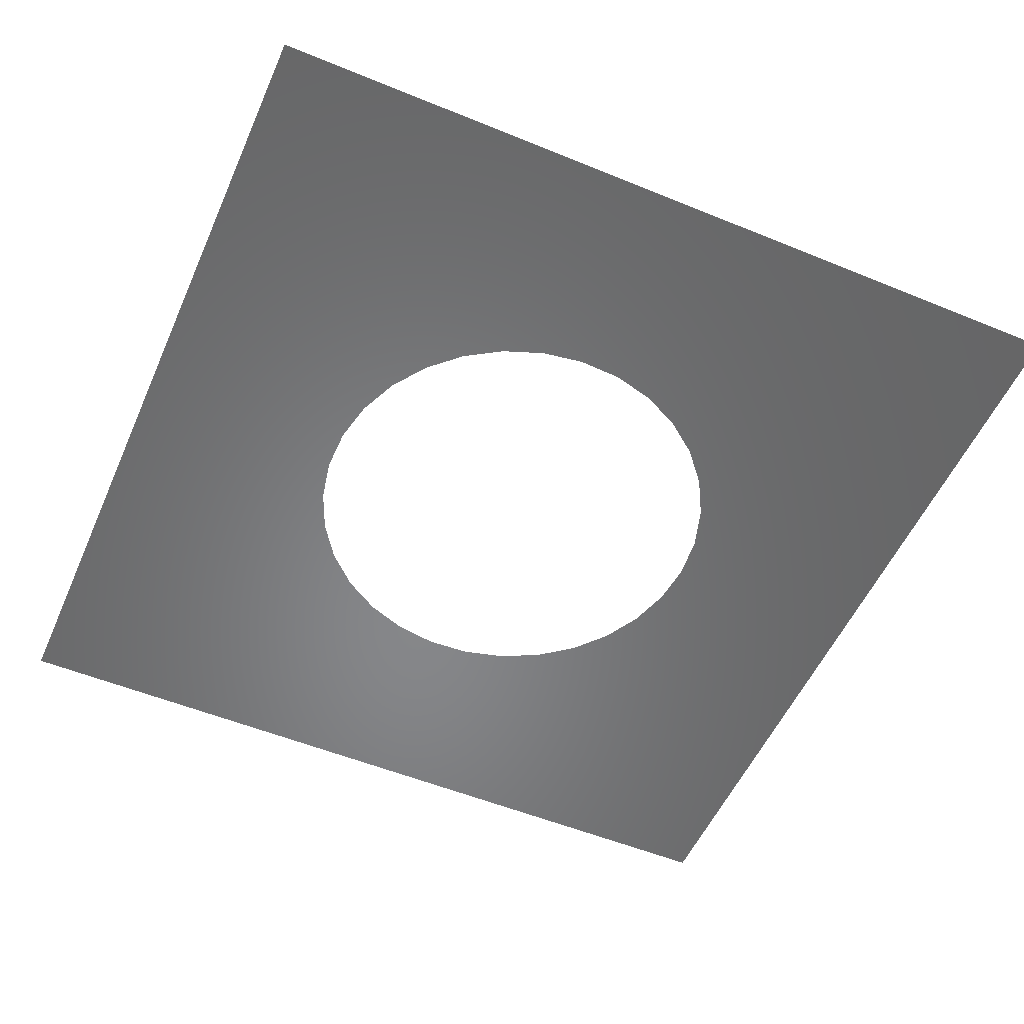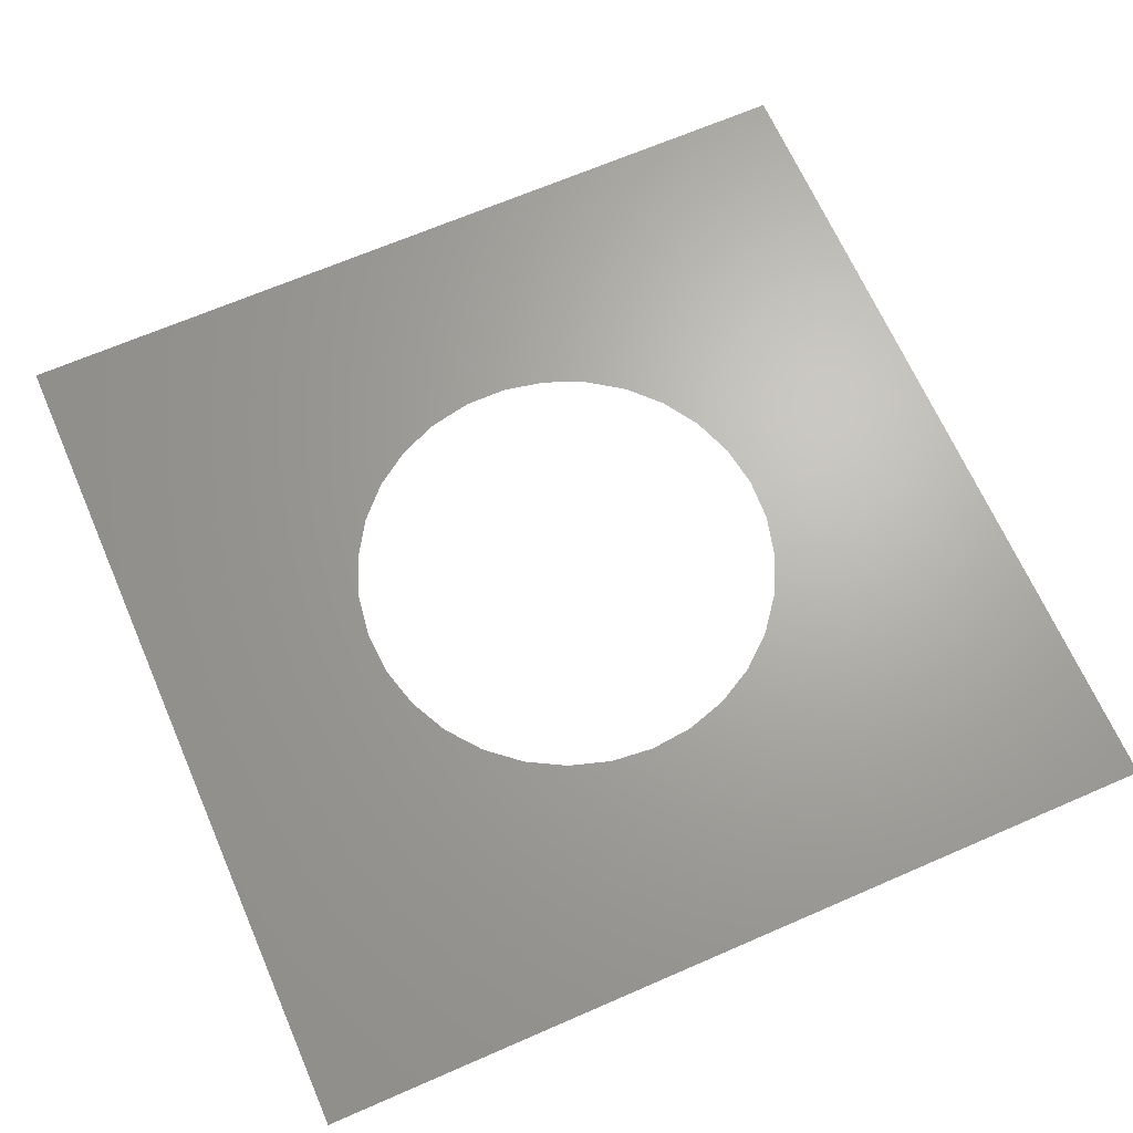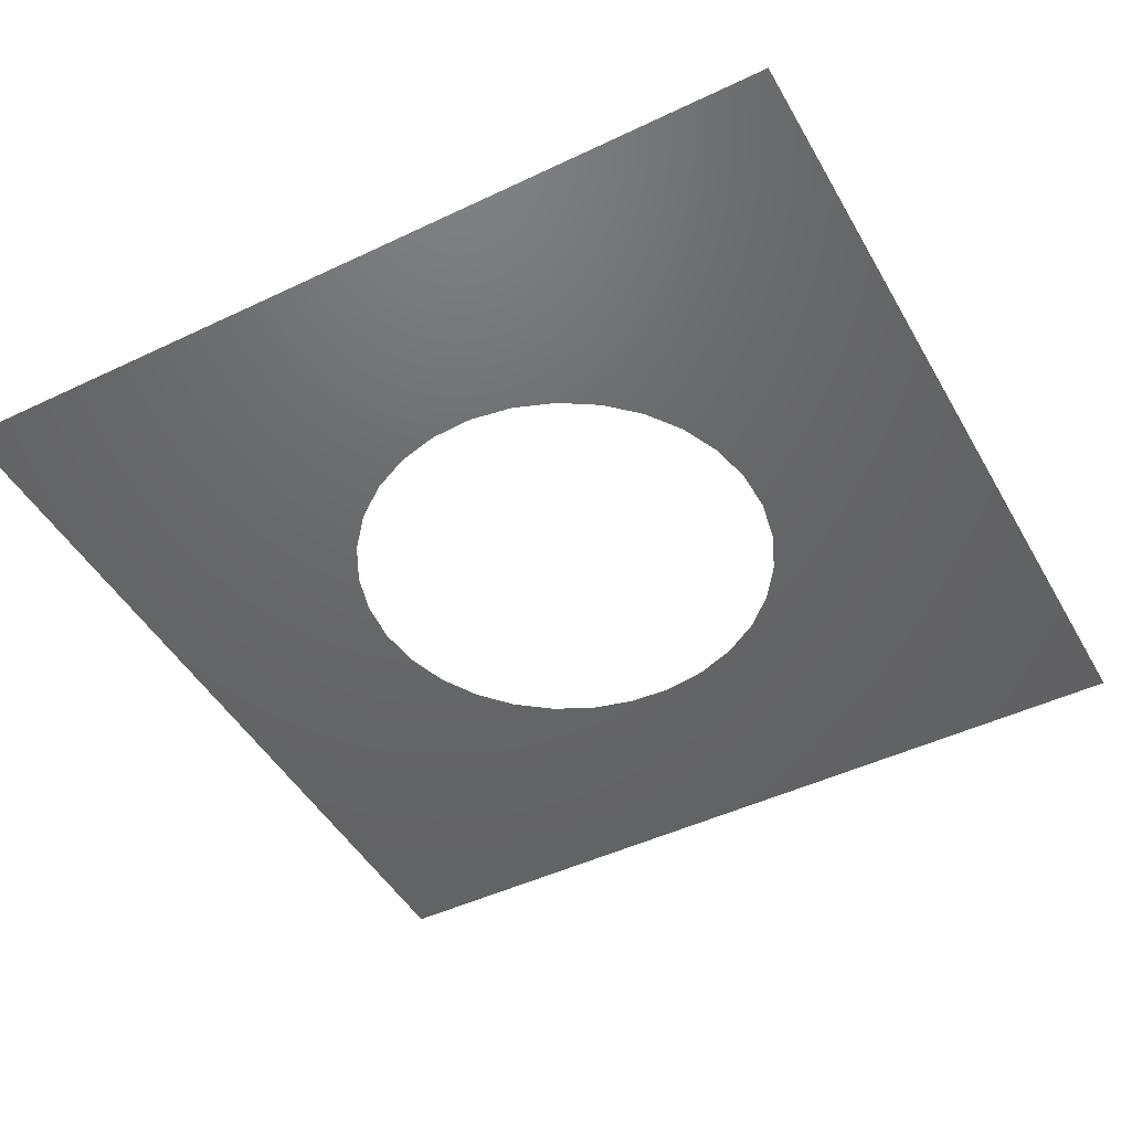
<metadata>
{"format":"stl","ext":"stl","renderer":"f3d","projection":"perspective","resolution":1024,"background":"white","views":[{"elev":-53.7,"azim":-23.6,"up":"+Z"},{"elev":66.7,"azim":66.4,"up":"+Z"},{"elev":-47.0,"azim":-151.6,"up":"+Z"}]}
</metadata>
<code>
# stl→obj: 401 verts, 691 faces
v 0 0 0
v 0.05 0 0
v 0 0.05 0
v 0.1 0 0
v 0.06919 0.04402 0
v 0.15 0 0
v 0.2 0 0
v 0.1746 0.0431 0
v 0.25 0 0
v 0.3 0 0
v 0.2758 0.04368 0
v 0.35 0 0
v 0.4 0 0
v 0.3758 0.0448 0
v 0.45 0 0
v 0.5 0 0
v 0.476 0.04198 0
v 0.55 0 0
v 0.6 0 0
v 0.5765 0.04391 0
v 0.65 0 0
v 0.7 0 0
v 0.6767 0.04398 0
v 0.75 0 0
v 0.8 0 0
v 0.7753 0.04173 0
v 0.85 0 0
v 0.9 0 0
v 0.8737 0.04392 0
v 0.95 0 0
v 1 0 0
v 1 0.05 0
v 0 1 0
v 0 0.95 0
v 0.05 1 0
v 0 0.9 0
v 0.04101 0.93 0
v 0 0.85 0
v 0 0.8 0
v 0.04276 0.827 0
v 0 0.75 0
v 0 0.7 0
v 0.04511 0.7273 0
v 0 0.65 0
v 0 0.6 0
v 0.04437 0.6259 0
v 0 0.55 0
v 0 0.5 0
v 0.04228 0.5249 0
v 0 0.45 0
v 0 0.4 0
v 0.04185 0.4248 0
v 0 0.35 0
v 0 0.3 0
v 0.04306 0.3253 0
v 0 0.25 0
v 0 0.2 0
v 0.0434 0.2261 0
v 0 0.15 0
v 0 0.1 0
v 0.04471 0.1269 0
v 1 0.1 0
v 0.956 0.06926 0
v 1 0.15 0
v 1 0.2 0
v 0.9557 0.1751 0
v 1 0.25 0
v 1 0.3 0
v 0.9571 0.2754 0
v 1 0.35 0
v 1 0.4 0
v 0.957 0.3747 0
v 1 0.45 0
v 1 0.5 0
v 0.9576 0.4746 0
v 1 0.55 0
v 1 0.6 0
v 0.9568 0.575 0
v 1 0.65 0
v 1 0.7 0
v 0.9523 0.6757 0
v 1 0.75 0
v 1 0.8 0
v 0.9553 0.7755 0
v 1 0.85 0
v 1 0.9 0
v 0.9534 0.8741 0
v 1 0.95 0
v 1 1 0
v 0.95 1 0
v 0.9 1 0
v 0.9305 0.9566 0
v 0.85 1 0
v 0.8 1 0
v 0.8268 0.9579 0
v 0.75 1 0
v 0.7 1 0
v 0.7267 0.9574 0
v 0.65 1 0
v 0.6 1 0
v 0.6262 0.9572 0
v 0.55 1 0
v 0.5 1 0
v 0.5262 0.9576 0
v 0.45 1 0
v 0.4 1 0
v 0.4252 0.9564 0
v 0.35 1 0
v 0.3 1 0
v 0.3244 0.9534 0
v 0.25 1 0
v 0.2 1 0
v 0.2248 0.9554 0
v 0.15 1 0
v 0.1 1 0
v 0.13 0.9601 0
v 0.08322 0.9536 0
v 0.7449 0.5503 0
v 0.75 0.5 0
v 0.7885 0.529 0
v 0.7297 0.5986 0
v 0.7781 0.5864 0
v 0.7052 0.6428 0
v 0.7551 0.64 0
v 0.6722 0.6812 0
v 0.7216 0.687 0
v 0.6322 0.7122 0
v 0.679 0.7272 0
v 0.5868 0.7344 0
v 0.6292 0.7605 0
v 0.5379 0.7471 0
v 0.5733 0.7812 0
v 0.4873 0.7497 0
v 0.5138 0.7895 0
v 0.4373 0.742 0
v 0.4551 0.7868 0
v 0.3899 0.7245 0
v 0.3973 0.7729 0
v 0.347 0.6977 0
v 0.345 0.7465 0
v 0.3103 0.6628 0
v 0.3002 0.7084 0
v 0.2814 0.6213 0
v 0.264 0.6647 0
v 0.2615 0.5748 0
v 0.2348 0.6151 0
v 0.2513 0.5253 0
v 0.2168 0.5606 0
v 0.2513 0.4747 0
v 0.21 0.5021 0
v 0.2615 0.4252 0
v 0.2143 0.443 0
v 0.2814 0.3787 0
v 0.2326 0.3869 0
v 0.3103 0.3372 0
v 0.2599 0.3343 0
v 0.347 0.3023 0
v 0.2963 0.2888 0
v 0.3899 0.2755 0
v 0.344 0.2515 0
v 0.4373 0.258 0
v 0.3975 0.2264 0
v 0.4873 0.2503 0
v 0.4551 0.213 0
v 0.5379 0.2529 0
v 0.5133 0.2107 0
v 0.5868 0.2656 0
v 0.5715 0.2193 0
v 0.6322 0.2878 0
v 0.6262 0.2397 0
v 0.6722 0.3188 0
v 0.6759 0.2715 0
v 0.7052 0.3572 0
v 0.7182 0.3109 0
v 0.7297 0.4014 0
v 0.7524 0.3583 0
v 0.7449 0.4497 0
v 0.777 0.4118 0
v 0.7883 0.4696 0
v 0.1223 0.0453 0
v 0.2255 0.04265 0
v 0.3258 0.04485 0
v 0.4257 0.04322 0
v 0.5264 0.04256 0
v 0.6268 0.0444 0
v 0.726 0.04282 0
v 0.8249 0.04206 0
v 0.9179 0.04201 0
v 0.04064 0.877 0
v 0.04452 0.7773 0
v 0.04483 0.6767 0
v 0.04367 0.5752 0
v 0.0414 0.4747 0
v 0.04267 0.3752 0
v 0.04337 0.2756 0
v 0.04368 0.1762 0
v 0.04218 0.08229 0
v 0.9541 0.1227 0
v 0.9565 0.2257 0
v 0.9572 0.3252 0
v 0.9574 0.4244 0
v 0.9576 0.5246 0
v 0.9543 0.6256 0
v 0.9536 0.7255 0
v 0.9547 0.8256 0
v 0.9569 0.9183 0
v 0.8783 0.9571 0
v 0.7771 0.9564 0
v 0.6763 0.958 0
v 0.5764 0.9566 0
v 0.4758 0.9579 0
v 0.3748 0.9543 0
v 0.2742 0.9538 0
v 0.1768 0.9578 0
v 0.853 0.9197 0
v 0.3011 0.08907 0
v 0.09018 0.7047 0
v 0.4024 0.0889 0
v 0.2013 0.08427 0
v 0.5022 0.08313 0
v 0.6034 0.08891 0
v 0.7039 0.08746 0
v 0.8001 0.08228 0
v 0.9046 0.09286 0
v 0.08795 0.8055 0
v 0.2511 0.08575 0
v 0.08645 0.549 0
v 0.08346 0.8541 0
v 0.08818 0.6006 0
v 0.09059 0.7556 0
v 0.08248 0.4493 0
v 0.08569 0.3507 0
v 0.0873 0.2518 0
v 0.08754 0.1519 0
v 0.9127 0.2027 0
v 0.9112 0.151 0
v 0.8295 0.5659 0
v 0.5522 0.9134 0
v 0.9152 0.3003 0
v 0.9139 0.3986 0
v 0.9148 0.499 0
v 0.9123 0.5995 0
v 0.9031 0.7025 0
v 0.9124 0.8015 0
v 0.9041 0.9062 0
v 0.4516 0.9158 0
v 0.1499 0.08694 0
v 0.09295 0.09546 0
v 0.6034 0.9126 0
v 0.7535 0.9128 0
v 0.502 0.9169 0
v 0.6528 0.9158 0
v 0.3494 0.9067 0
v 0.2467 0.9085 0
v 0.1533 0.9173 0
v 0.452 0.08392 0
v 0.08892 0.6527 0
v 0.8087 0.6312 0
v 0.3515 0.09093 0
v 0.7776 0.6882 0
v 0.7321 0.7357 0
v 0.6808 0.7775 0
v 0.6188 0.8166 0
v 0.5486 0.8271 0
v 0.4809 0.8337 0
v 0.4146 0.8219 0
v 0.3472 0.8047 0
v 0.293 0.7584 0
v 0.2486 0.7125 0
v 0.2156 0.6621 0
v 0.1819 0.6045 0
v 0.172 0.539 0
v 0.1658 0.4723 0
v 0.1784 0.4004 0
v 0.2095 0.3423 0
v 0.2347 0.2811 0
v 0.2901 0.235 0
v 0.3488 0.1923 0
v 0.4152 0.1774 0
v 0.4808 0.1663 0
v 0.5472 0.1733 0
v 0.6128 0.1849 0
v 0.6735 0.2209 0
v 0.7253 0.2584 0
v 0.7692 0.3086 0
v 0.8043 0.3643 0
v 0.8287 0.4305 0
v 0.8299 0.4988 0
v 0.7027 0.9169 0
v 0.8055 0.912 0
v 0.5522 0.08701 0
v 0.6544 0.08893 0
v 0.7518 0.08431 0
v 0.8497 0.08546 0
v 0.08649 0.2027 0
v 0.08255 0.4991 0
v 0.07879 0.9022 0
v 0.0852 0.4006 0
v 0.08659 0.3008 0
v 0.9133 0.2517 0
v 0.9134 0.3499 0
v 0.9158 0.4491 0
v 0.9158 0.5489 0
v 0.9041 0.6506 0
v 0.9103 0.7518 0
v 0.9063 0.8515 0
v 0.4014 0.9102 0
v 0.2975 0.9063 0
v 0.1983 0.9123 0
v 0.1132 0.9229 0
v 0.7928 0.7449 0
v 0.1322 0.2769 0
v 0.1187 0.4735 0
v 0.8675 0.1318 0
v 0.7771 0.1223 0
v 0.6324 0.1341 0
v 0.7319 0.131 0
v 0.685 0.1334 0
v 0.8439 0.6806 0
v 0.8613 0.6183 0
v 0.5244 0.1283 0
v 0.1295 0.8358 0
v 0.1322 0.5734 0
v 0.8486 0.8719 0
v 0.1282 0.3257 0
v 0.1282 0.3768 0
v 0.1276 0.1811 0
v 0.1276 0.5191 0
v 0.167 0.8716 0
v 0.132 0.1322 0
v 0.871 0.2779 0
v 0.8607 0.3724 0
v 0.8718 0.4721 0
v 0.877 0.5719 0
v 0.8749 0.7785 0
v 0.7249 0.8729 0
v 0.3208 0.8572 0
v 0.4782 0.8803 0
v 0.58 0.8674 0
v 0.433 0.1305 0
v 0.6346 0.8681 0
v 0.3774 0.8609 0
v 0.866 0.8213 0
v 0.8679 0.229 0
v 0.1322 0.6276 0
v 0.5248 0.8718 0
v 0.6797 0.8796 0
v 0.1316 0.2286 0
v 0.1287 0.4277 0
v 0.7352 0.7862 0
v 0.6868 0.8308 0
v 0.2832 0.8098 0
v 0.2384 0.7636 0
v 0.1896 0.7122 0
v 0.1705 0.6574 0
v 0.1761 0.3036 0
v 0.2323 0.2152 0
v 0.2892 0.1815 0
v 0.379 0.1373 0
v 0.5786 0.1334 0
v 0.6654 0.1737 0
v 0.7261 0.1949 0
v 0.7803 0.2548 0
v 0.8252 0.3092 0
v 0.7818 0.8635 0
v 0.2152 0.8646 0
v 0.8696 0.1827 0
v 0.8221 0.1217 0
v 0.4324 0.8691 0
v 0.8575 0.7366 0
v 0.2265 0.1257 0
v 0.1214 0.8819 0
v 0.1383 0.7347 0
v 0.872 0.5251 0
v 0.1356 0.7865 0
v 0.8756 0.3232 0
v 0.8767 0.4241 0
v 0.3248 0.138 0
v 0.2662 0.86 0
v 0.1814 0.2522 0
v 0.1649 0.3502 0
v 0.1336 0.6821 0
v 0.4784 0.1196 0
v 0.1802 0.1249 0
v 0.2747 0.1306 0
v 0.8295 0.2554 0
v 0.7823 0.8051 0
v 0.2287 0.8151 0
v 0.8302 0.7842 0
v 0.764 0.1651 0
v 0.1635 0.162 0
v 0.178 0.8232 0
v 0.1741 0.2038 0
v 0.2465 0.1655 0
v 0.1856 0.7714 0
v 0.2045 0.1674 0
v 0.7419 0.8315 0
v 0.8353 0.1615 0
v 0.8211 0.8302 0
v 0.8087 0.2054 0
v 0.8 0.1562 0
f 1 2 3
f 2 4 5
f 6 7 8
f 9 10 11
f 12 13 14
f 15 16 17
f 18 19 20
f 21 22 23
f 24 25 26
f 27 28 29
f 30 31 32
f 33 34 35
f 34 36 37
f 38 39 40
f 41 42 43
f 44 45 46
f 47 48 49
f 50 51 52
f 53 54 55
f 56 57 58
f 59 60 61
f 35 34 37
f 32 62 63
f 64 65 66
f 67 68 69
f 70 71 72
f 73 74 75
f 76 77 78
f 79 80 81
f 82 83 84
f 85 86 87
f 88 89 90
f 90 91 92
f 93 94 95
f 96 97 98
f 99 100 101
f 102 103 104
f 105 106 107
f 108 109 110
f 111 112 113
f 114 115 116
f 115 35 117
f 116 115 117
f 35 37 117
f 118 119 120
f 121 118 122
f 123 121 124
f 125 123 126
f 127 125 128
f 129 127 130
f 131 129 132
f 133 131 134
f 135 133 136
f 137 135 138
f 139 137 140
f 141 139 142
f 143 141 144
f 145 143 146
f 147 145 148
f 149 147 150
f 151 149 152
f 153 151 154
f 155 153 156
f 157 155 158
f 159 157 160
f 161 159 162
f 163 161 164
f 165 163 166
f 167 165 168
f 169 167 170
f 171 169 172
f 173 171 174
f 175 173 176
f 177 175 178
f 119 177 179
f 3 2 5
f 30 32 63
f 88 90 92
f 4 6 180
f 7 9 181
f 10 12 182
f 13 15 183
f 16 18 184
f 19 21 185
f 22 24 186
f 25 27 187
f 181 9 11
f 28 30 188
f 37 36 189
f 36 38 189
f 38 40 189
f 39 41 190
f 42 44 191
f 45 47 192
f 48 50 193
f 51 53 194
f 54 56 195
f 57 59 196
f 118 120 122
f 60 3 197
f 62 64 198
f 65 67 199
f 68 70 200
f 71 73 201
f 74 76 202
f 77 79 203
f 80 82 204
f 83 85 205
f 180 6 8
f 86 88 206
f 92 91 207
f 91 93 207
f 4 180 5
f 93 95 207
f 94 96 208
f 97 99 209
f 100 102 210
f 103 105 211
f 106 108 212
f 109 111 213
f 112 114 214
f 60 197 61
f 121 122 124
f 123 124 126
f 125 126 128
f 127 128 130
f 129 130 132
f 131 132 134
f 133 134 136
f 135 136 138
f 137 138 140
f 139 140 142
f 141 142 144
f 143 144 146
f 145 146 148
f 147 148 150
f 149 150 152
f 151 152 154
f 153 154 156
f 155 156 158
f 157 158 160
f 159 160 162
f 161 162 164
f 163 164 166
f 165 166 168
f 167 168 170
f 169 170 172
f 171 172 174
f 173 174 176
f 175 176 178
f 177 178 179
f 119 179 120
f 182 12 14
f 8 7 181
f 11 10 182
f 14 13 183
f 17 16 184
f 20 19 185
f 23 22 186
f 26 25 187
f 29 28 188
f 43 42 191
f 46 45 192
f 49 48 193
f 52 51 194
f 55 54 195
f 58 57 196
f 66 65 199
f 69 68 200
f 72 71 201
f 75 74 202
f 78 77 203
f 81 80 204
f 84 83 205
f 87 86 206
f 95 94 208
f 98 97 209
f 101 100 210
f 104 103 211
f 107 106 212
f 110 109 213
f 113 112 214
f 183 15 17
f 184 18 20
f 185 21 23
f 186 24 26
f 187 27 29
f 39 190 40
f 192 47 49
f 193 50 52
f 194 53 55
f 195 56 58
f 196 59 61
f 198 64 66
f 199 67 69
f 200 70 72
f 201 73 75
f 202 76 78
f 203 79 81
f 204 82 84
f 205 85 87
f 211 105 107
f 212 108 110
f 213 111 113
f 214 114 116
f 191 44 46
f 190 41 43
f 62 198 63
f 210 102 104
f 209 99 101
f 208 96 98
f 207 95 215
f 11 182 216
f 43 191 217
f 14 183 218
f 8 181 219
f 17 184 220
f 20 185 221
f 23 186 222
f 26 187 223
f 29 188 224
f 40 190 225
f 181 11 226
f 219 181 226
f 11 216 226
f 188 30 63
f 192 49 227
f 189 40 228
f 40 225 228
f 46 192 229
f 192 227 229
f 190 43 230
f 225 190 230
f 43 217 230
f 193 52 231
f 194 55 232
f 195 58 233
f 196 61 234
f 66 199 235
f 198 66 236
f 66 235 236
f 122 120 237
f 197 3 5
f 210 104 238
f 69 200 239
f 72 201 240
f 75 202 241
f 78 203 242
f 81 204 243
f 84 205 244
f 87 206 245
f 211 107 246
f 180 8 247
f 8 219 247
f 206 88 92
f 5 180 248
f 180 247 248
f 101 210 249
f 210 238 249
f 208 98 250
f 104 211 251
f 211 246 251
f 209 101 252
f 101 249 252
f 212 110 253
f 213 113 254
f 214 116 255
f 183 17 256
f 17 220 256
f 191 46 257
f 46 229 257
f 124 122 258
f 182 14 259
f 14 218 259
f 126 124 260
f 128 126 261
f 130 128 262
f 132 130 263
f 134 132 264
f 136 134 265
f 138 136 266
f 140 138 267
f 142 140 268
f 144 142 269
f 146 144 270
f 148 146 271
f 150 148 272
f 152 150 273
f 154 152 274
f 156 154 275
f 158 156 276
f 160 158 277
f 162 160 278
f 164 162 279
f 166 164 280
f 168 166 281
f 170 168 282
f 172 170 283
f 174 172 284
f 176 174 285
f 178 176 286
f 179 178 287
f 120 179 288
f 98 209 289
f 209 252 289
f 188 63 224
f 206 92 245
f 197 5 248
f 95 208 290
f 126 260 261
f 191 257 217
f 184 20 291
f 185 23 292
f 186 26 293
f 187 29 294
f 124 258 260
f 233 58 295
f 58 196 295
f 227 49 296
f 49 193 296
f 37 189 297
f 189 228 297
f 220 184 291
f 63 198 224
f 37 297 117
f 52 194 298
f 55 195 299
f 196 234 295
f 122 237 258
f 198 236 224
f 237 120 288
f 290 208 250
f 238 104 251
f 218 183 256
f 199 69 300
f 200 72 301
f 201 75 302
f 202 78 303
f 203 81 304
f 204 84 305
f 205 87 306
f 92 207 245
f 216 182 259
f 215 95 290
f 207 215 245
f 250 98 289
f 107 212 307
f 110 213 308
f 113 214 309
f 199 300 235
f 61 197 248
f 116 117 310
f 255 116 310
f 117 297 310
f 288 179 287
f 287 178 286
f 286 176 285
f 285 174 284
f 284 172 283
f 283 170 282
f 282 168 281
f 281 166 280
f 280 164 279
f 279 162 278
f 278 160 277
f 277 158 276
f 276 156 275
f 275 154 274
f 274 152 273
f 273 150 272
f 272 148 271
f 271 146 270
f 270 144 269
f 269 142 268
f 268 140 267
f 267 138 266
f 266 136 265
f 265 134 264
f 264 132 263
f 263 130 262
f 262 128 261
f 52 298 231
f 107 307 246
f 254 113 309
f 244 205 306
f 243 204 305
f 242 203 304
f 241 202 303
f 240 201 302
f 239 200 301
f 61 248 234
f 223 187 294
f 222 186 293
f 221 185 292
f 294 29 224
f 292 23 222
f 293 26 223
f 291 20 221
f 296 193 231
f 299 195 233
f 298 194 232
f 55 299 232
f 306 87 245
f 305 84 244
f 304 81 243
f 303 78 242
f 302 75 241
f 301 72 240
f 300 69 239
f 309 214 255
f 308 213 254
f 307 212 253
f 110 308 253
f 261 260 311
f 299 233 312
f 296 231 313
f 294 224 314
f 224 236 314
f 293 223 315
f 221 292 316
f 222 293 317
f 293 315 317
f 292 222 318
f 222 317 318
f 260 258 319
f 258 237 320
f 220 291 321
f 228 225 322
f 229 227 323
f 306 245 324
f 245 215 324
f 232 299 325
f 299 312 325
f 298 232 326
f 232 325 326
f 295 234 327
f 227 296 328
f 323 227 328
f 296 313 328
f 309 255 329
f 234 248 330
f 327 234 330
f 248 247 330
f 300 239 331
f 301 240 332
f 302 241 333
f 303 242 334
f 242 304 320
f 304 243 319
f 305 244 335
f 250 289 336
f 288 287 333
f 253 308 337
f 251 246 338
f 249 238 339
f 218 256 340
f 252 249 341
f 249 339 341
f 307 253 342
f 253 337 342
f 244 306 343
f 335 244 343
f 306 324 343
f 235 300 344
f 300 331 344
f 257 229 345
f 229 323 345
f 238 251 346
f 339 238 346
f 251 338 346
f 289 252 347
f 252 341 347
f 215 290 324
f 233 295 348
f 295 327 348
f 231 298 349
f 313 231 349
f 298 326 349
f 262 261 350
f 263 262 351
f 265 264 346
f 267 266 342
f 268 267 352
f 269 268 353
f 270 269 354
f 271 270 355
f 273 272 328
f 276 275 356
f 277 276 357
f 278 277 358
f 279 278 359
f 280 279 340
f 281 280 321
f 282 281 360
f 283 282 361
f 284 283 362
f 285 284 363
f 286 285 364
f 287 286 332
f 290 250 365
f 250 336 365
f 259 218 359
f 254 309 366
f 309 329 366
f 236 235 367
f 314 236 367
f 235 344 367
f 223 294 368
f 315 223 368
f 294 314 368
f 246 307 369
f 338 246 369
f 307 342 369
f 262 350 351
f 336 289 347
f 319 243 370
f 221 316 360
f 260 319 311
f 291 221 360
f 319 258 320
f 219 226 371
f 320 304 319
f 297 228 372
f 230 217 373
f 333 241 374
f 288 333 374
f 241 303 374
f 233 348 312
f 321 291 360
f 316 292 318
f 225 230 375
f 322 225 375
f 230 373 375
f 239 301 376
f 240 302 377
f 303 334 374
f 372 228 322
f 305 335 370
f 243 305 370
f 259 359 378
f 216 259 378
f 359 278 378
f 237 288 374
f 350 261 311
f 324 290 365
f 352 267 337
f 308 254 379
f 310 297 372
f 342 266 369
f 346 264 339
f 332 286 364
f 364 285 363
f 363 284 362
f 362 283 361
f 360 281 321
f 340 279 359
f 265 346 338
f 264 263 339
f 267 342 337
f 266 265 369
f 268 352 353
f 269 353 354
f 270 354 355
f 271 355 345
f 272 271 323
f 356 380 276
f 274 273 349
f 275 274 381
f 277 357 358
f 278 358 378
f 282 360 316
f 359 218 340
f 217 257 382
f 254 366 379
f 256 220 383
f 247 219 384
f 255 310 372
f 356 275 381
f 328 272 323
f 271 345 323
f 226 216 385
f 371 226 385
f 216 378 385
f 337 308 379
f 219 371 384
f 373 217 382
f 239 376 331
f 377 302 333
f 382 257 345
f 339 263 341
f 383 220 321
f 247 384 330
f 255 372 329
f 333 287 377
f 337 379 352
f 344 331 386
f 311 319 370
f 372 322 329
f 282 316 361
f 334 242 320
f 350 311 387
f 326 325 381
f 352 379 388
f 353 352 388
f 379 366 388
f 361 316 318
f 311 370 389
f 387 311 389
f 370 335 389
f 326 381 274
f 377 287 332
f 376 301 332
f 320 237 334
f 317 315 390
f 327 330 391
f 330 384 391
f 332 240 377
f 334 237 374
f 326 274 349
f 382 345 355
f 312 348 380
f 329 322 392
f 341 263 351
f 256 383 340
f 369 265 338
f 348 327 393
f 380 348 393
f 327 391 393
f 366 329 392
f 321 280 383
f 273 328 313
f 357 276 380
f 349 273 313
f 358 357 394
f 280 340 383
f 364 363 386
f 376 332 364
f 378 358 385
f 354 353 395
f 347 341 351
f 376 364 331
f 331 364 386
f 318 317 362
f 388 366 392
f 381 325 356
f 385 358 394
f 325 312 356
f 353 388 395
f 389 335 343
f 391 384 396
f 393 391 396
f 384 371 396
f 375 373 395
f 356 312 380
f 396 371 394
f 351 350 397
f 368 314 398
f 314 367 398
f 324 365 399
f 343 324 399
f 354 395 373
f 322 375 392
f 397 350 387
f 382 355 354
f 336 347 351
f 386 363 400
f 344 386 400
f 363 362 400
f 371 385 394
f 373 382 354
f 367 344 400
f 394 357 396
f 318 362 361
f 388 392 395
f 315 368 401
f 357 380 393
f 390 315 401
f 362 317 390
f 393 396 357
f 343 399 389
f 387 389 399
f 375 395 392
f 336 397 365
f 362 390 400
f 401 368 398
f 367 400 398
f 401 400 390
f 398 400 401
f 399 365 387
f 336 351 397
f 387 365 397

</code>
